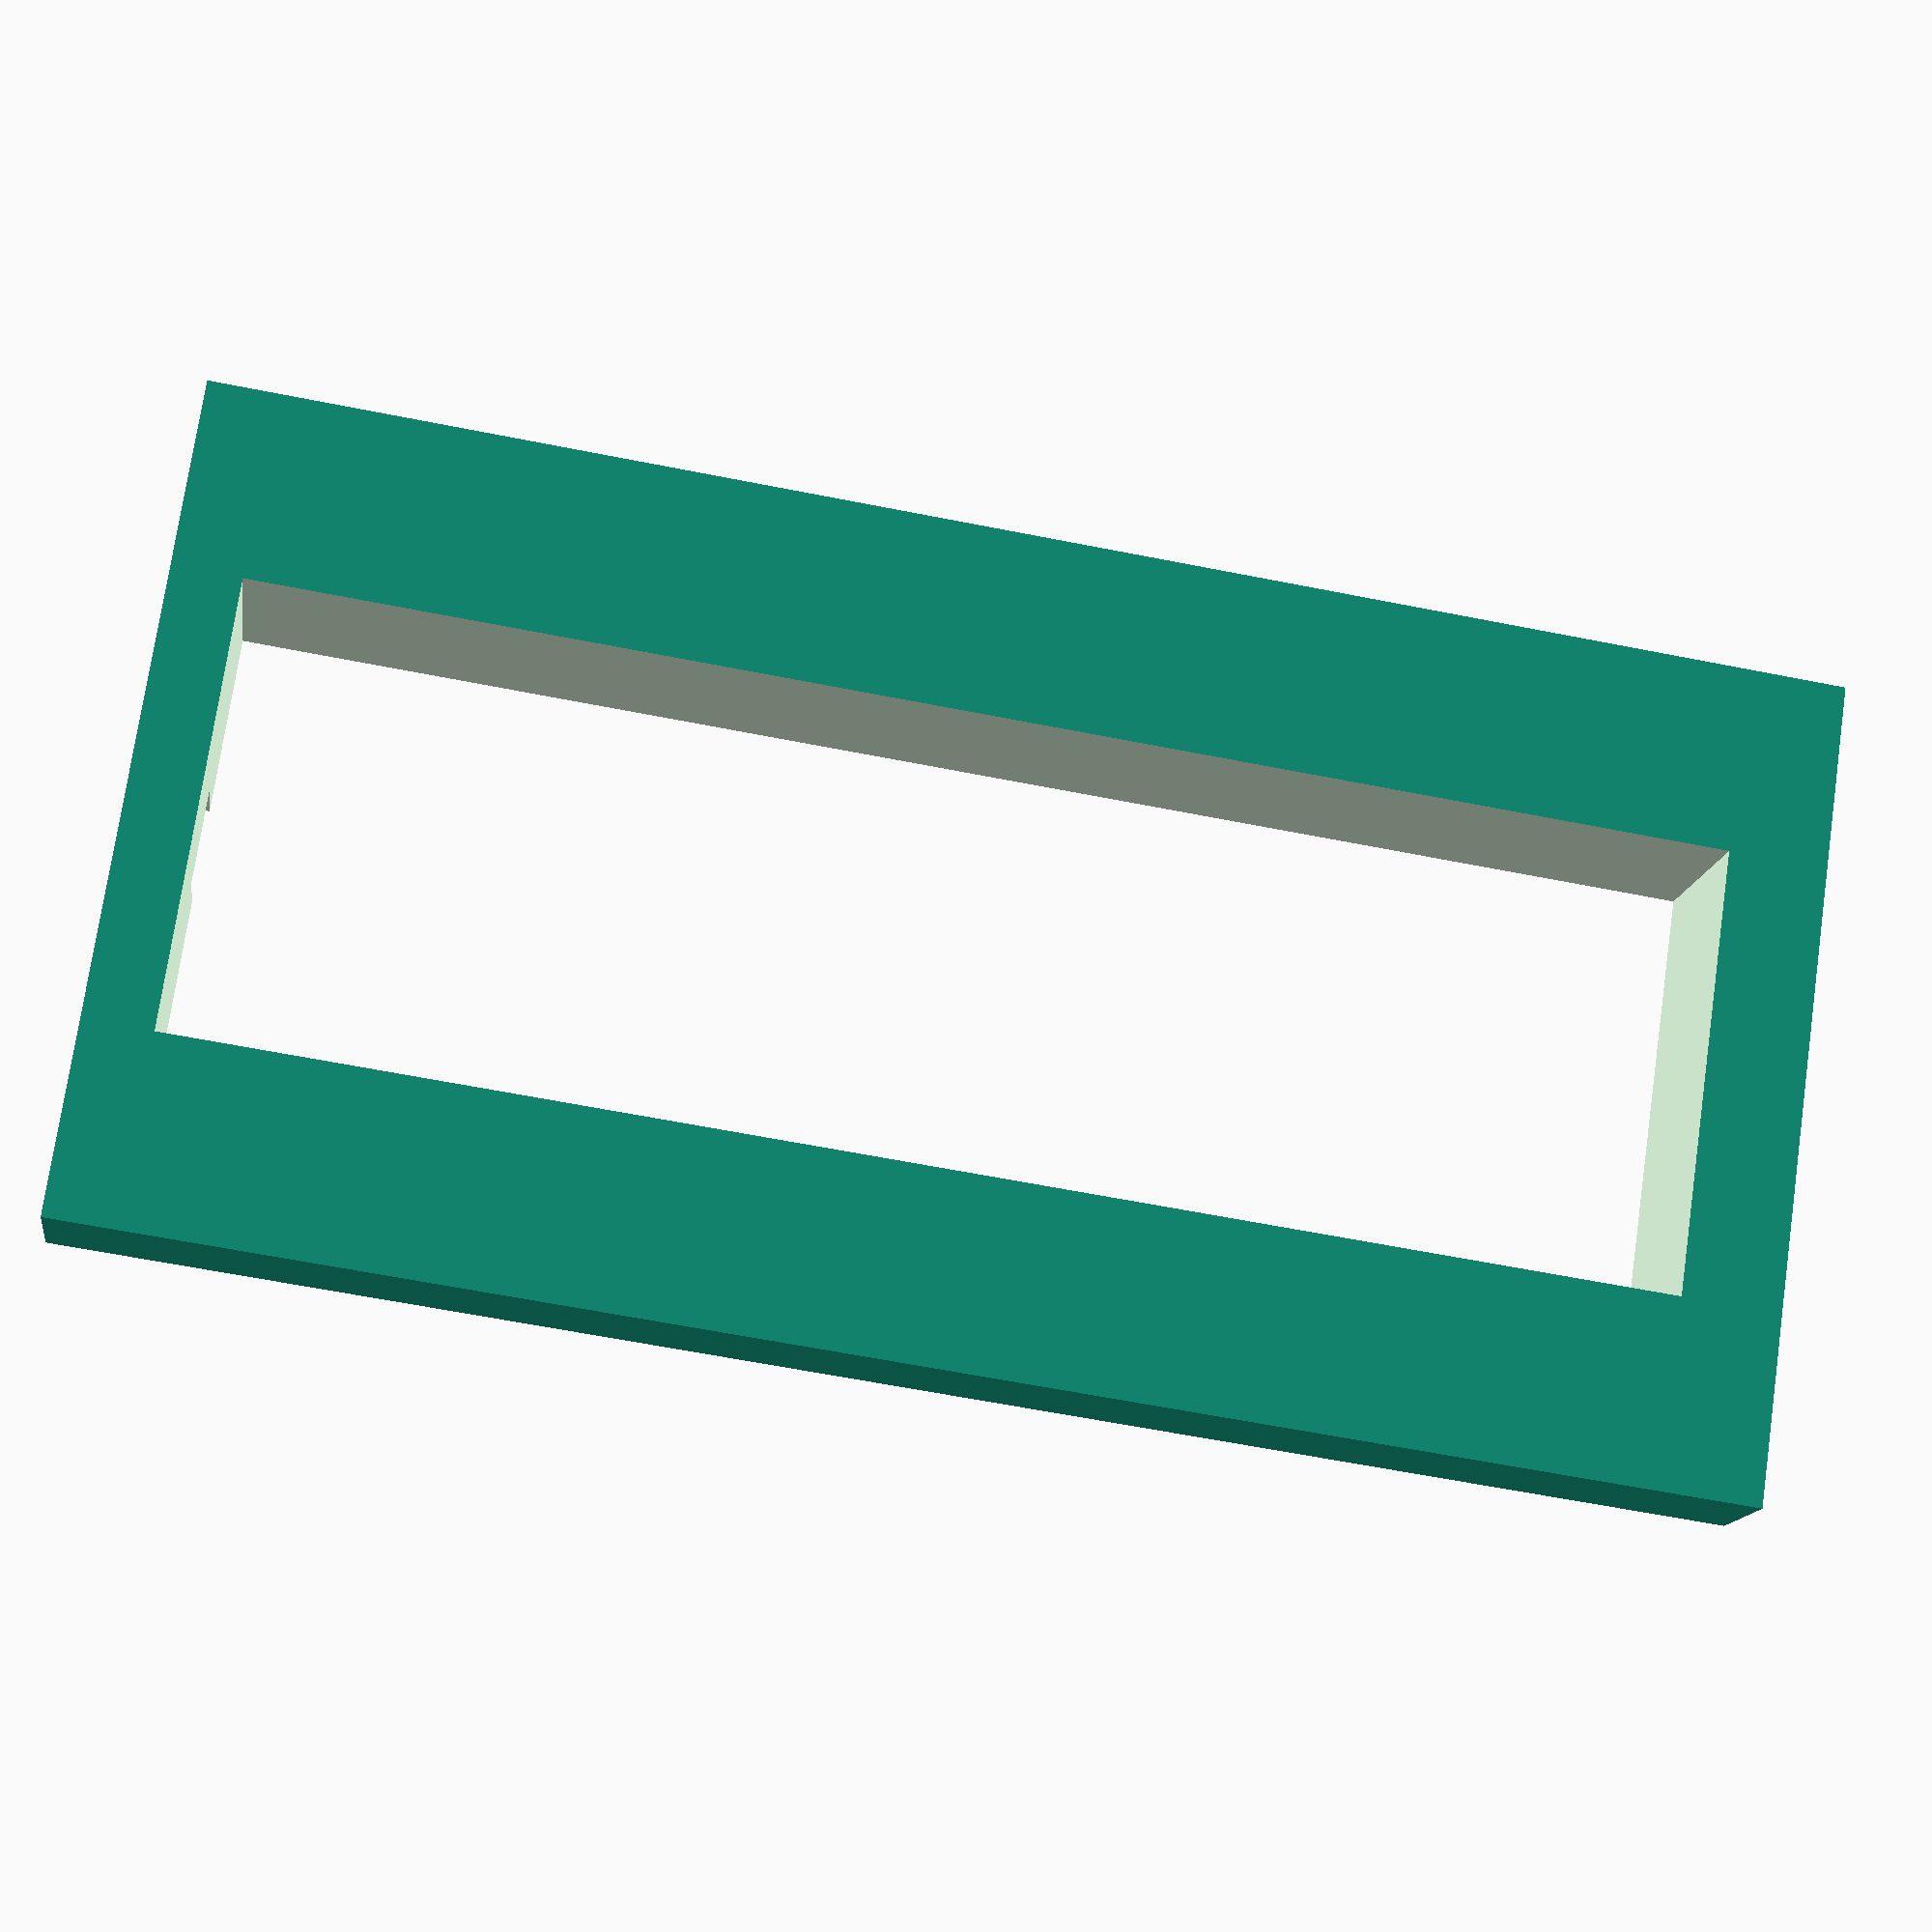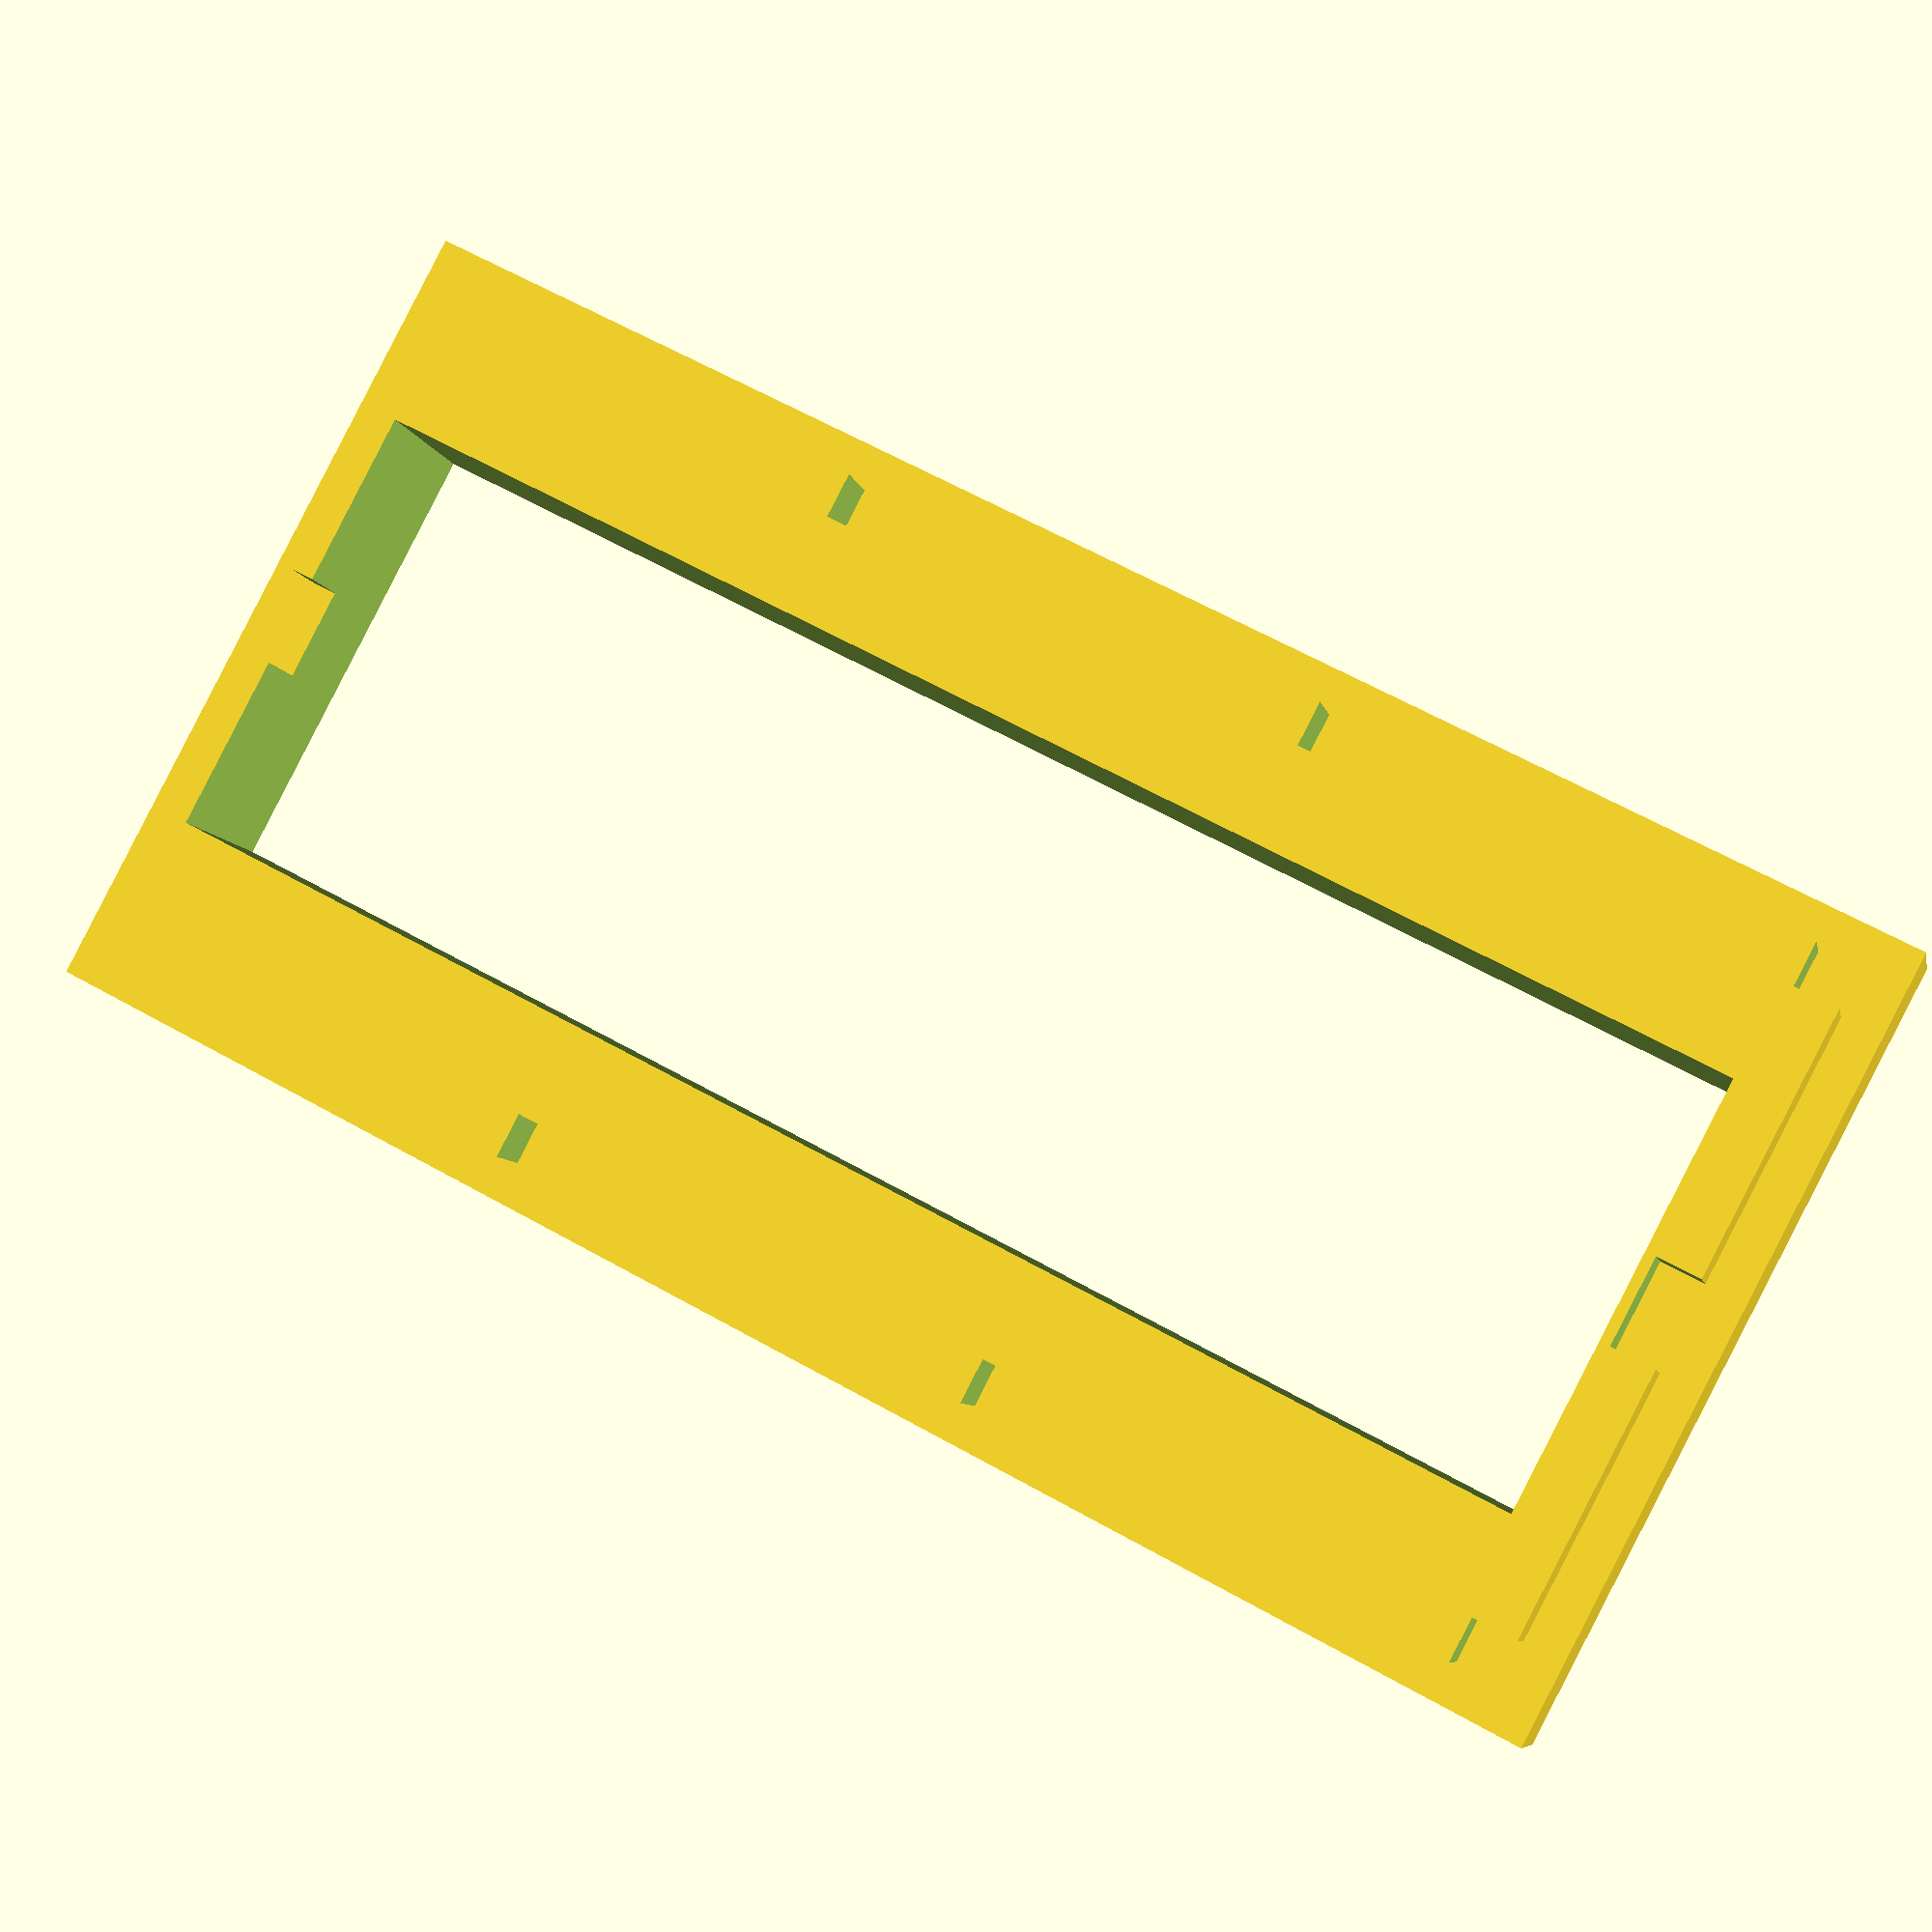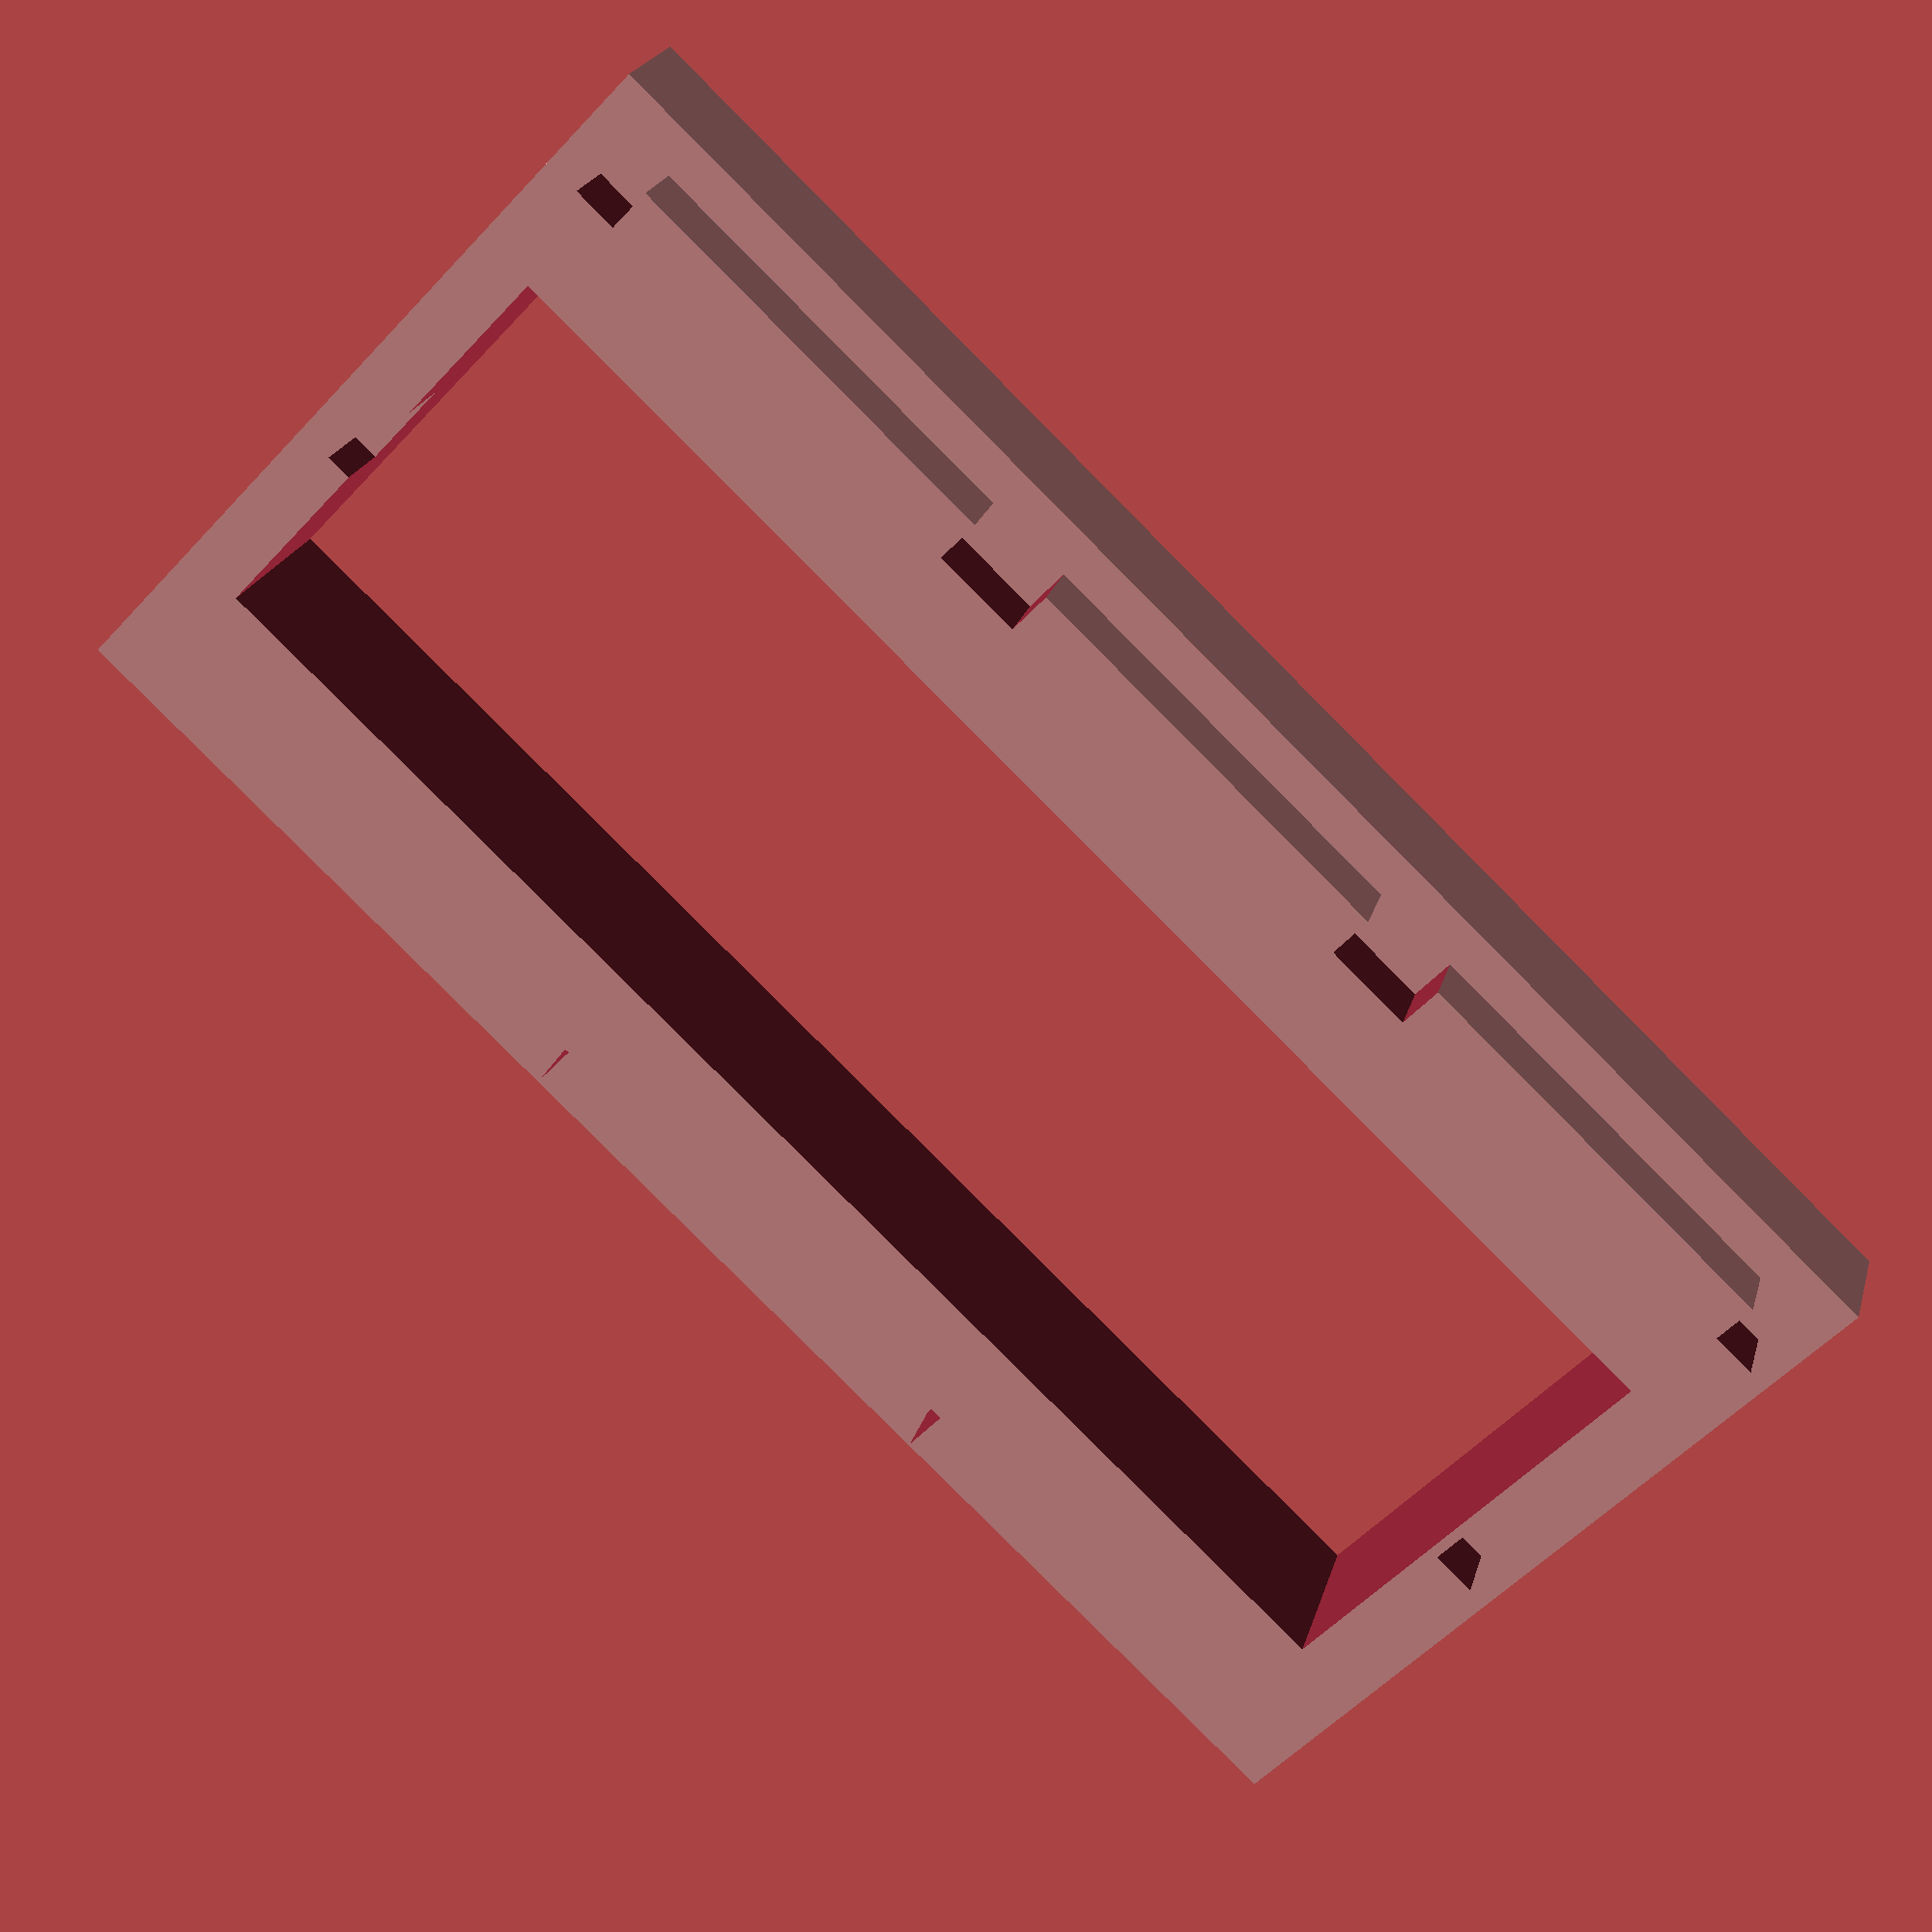
<openscad>
width=100; // x ????? amplada forat blanc
depth=11; // y wireffame plus extra infill depth
holeDepth=3; // Wireframe  depth
height=48; // z
holeWidth=width-(5+0.8+0.6); //???? 
holeHeight=28;
extra=0.5; //hole
extraDeep=20; //hole
holeDiameter=5+2*extra;

difference(){
    union(){
        difference(){
            union(){
                //wireframe
                cube([width,depth,height],true);
            }
            // screw holes
            union(){
                translate([-width/2,0,0]){
                    cube([holeDiameter,depth+extraDeep,holeDiameter],true);
                }
                translate([width/2,0,0]){
                    cube([holeDiameter,depth+extraDeep,holeDiameter],true);
                }
                translate([width/2,0,height/2]){
                    cube([holeDiameter,depth+extraDeep,holeDiameter],true);
                }
                translate([-width/2,0,-height/2]){
                    cube([holeDiameter,depth+extraDeep,holeDiameter],true);
                }
                translate([width/2,0,-height/2]){
                    cube([holeDiameter,depth+extraDeep,holeDiameter],true);
                }
                translate([-width/2,0,height/2]){
                    cube([holeDiameter,depth+extraDeep,holeDiameter],true);
                }
                translate([width*1/6,0,height/2]){
                    cube([holeDiameter,depth+extraDeep,holeDiameter],true);
                }
                translate([-width*1/6,0,height/2]){
                    cube([holeDiameter,depth+extraDeep,holeDiameter],true);
                }
                translate([width*1/6,0,-height/2]){
                    cube([holeDiameter,depth+extraDeep,holeDiameter],true);
                }
                translate([-width*1/6,0,-height/2]){
                    cube([holeDiameter,depth+extraDeep,holeDiameter],true);
                }
            }
        }
        // Whireframe extra Infill
        translate([0,holeDepth,0]){
            cube([width+holeDiameter-extra,depth-holeDepth,height+holeDiameter-extra],true);
        }
    }
    // Main hole
    translate([1,0,0]){
        cube([holeWidth+(2*extra),depth+extraDeep,holeHeight+2*extra], true);
    }
}
</openscad>
<views>
elev=285.4 azim=351.7 roll=188.2 proj=p view=wireframe
elev=91.5 azim=347.2 roll=152.8 proj=p view=wireframe
elev=54.2 azim=340.6 roll=138.4 proj=p view=wireframe
</views>
